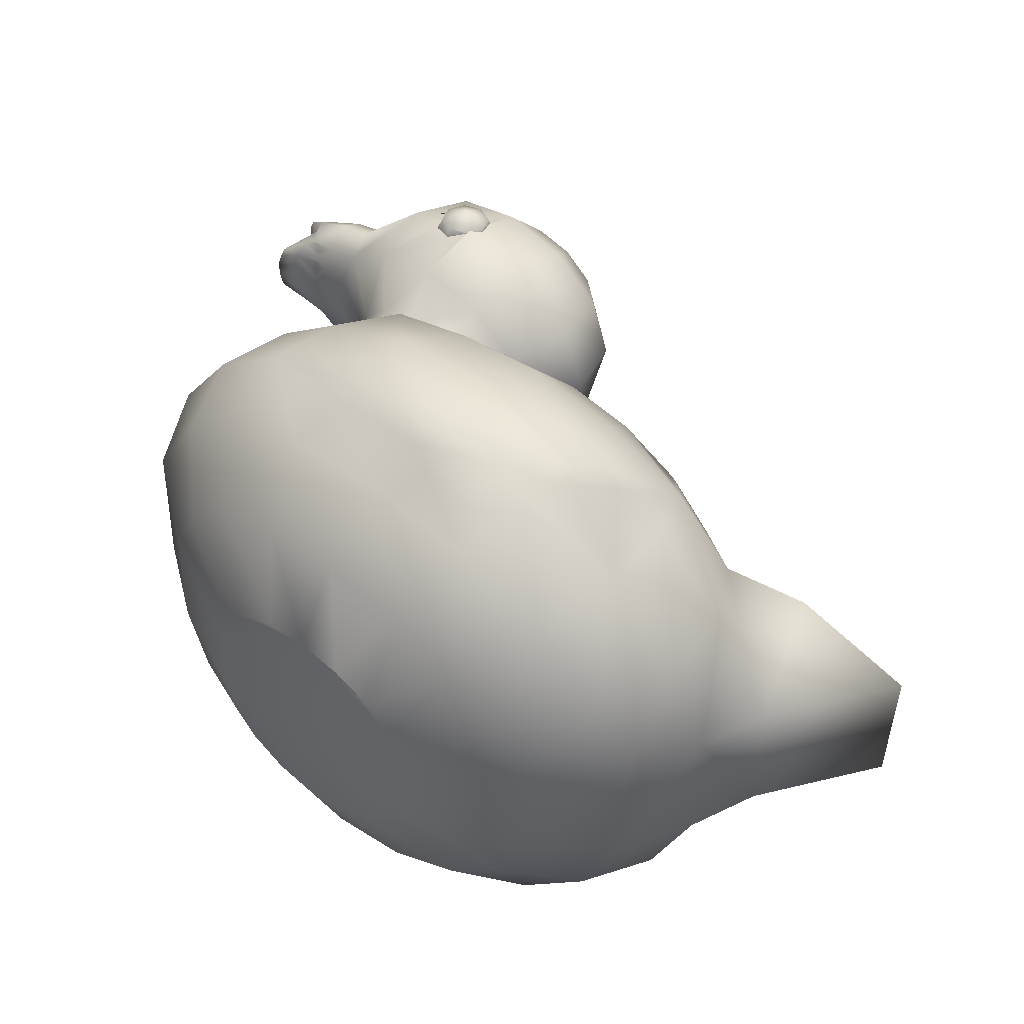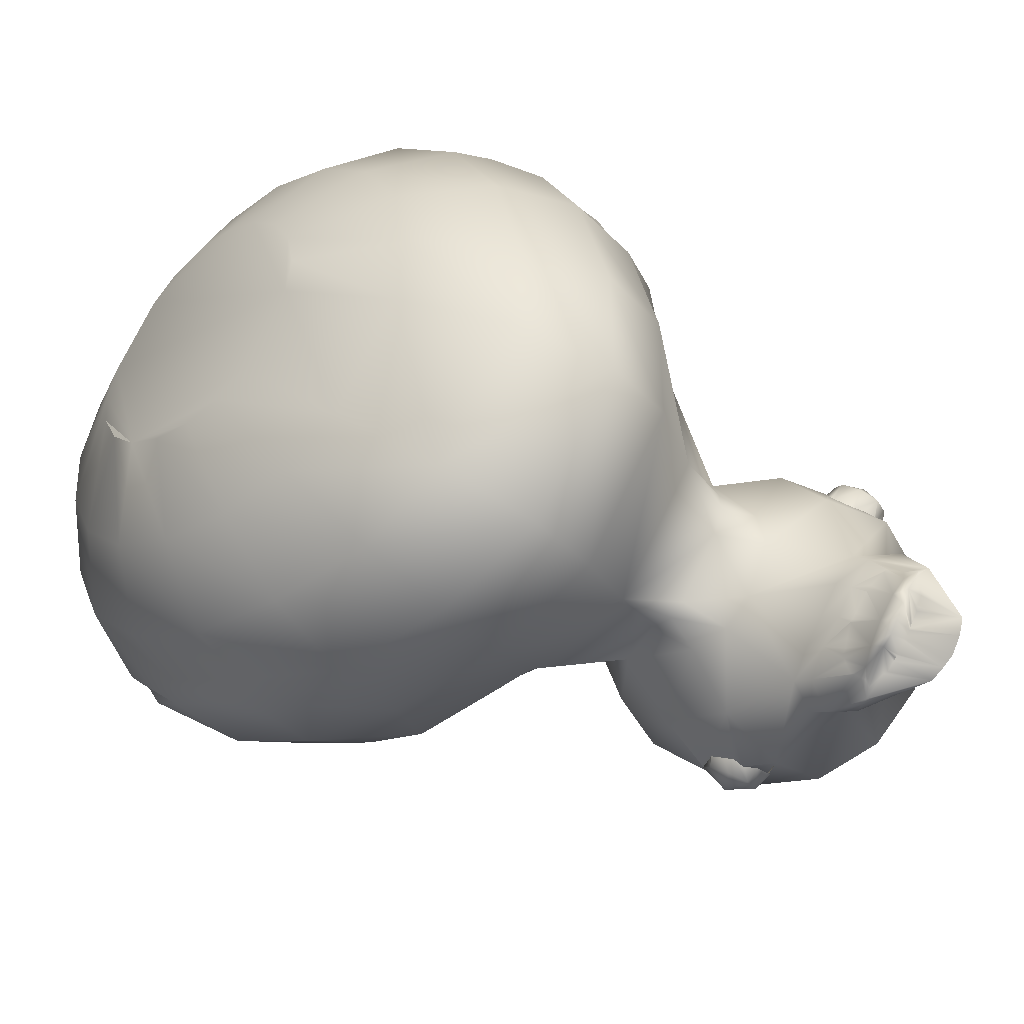
<metadata>
{"format":"obj","ext":"obj","renderer":"f3d","projection":"perspective","resolution":1024,"background":"white","views":[{"elev":-54.7,"azim":99.9,"up":"+Y"},{"elev":62.7,"azim":104.5,"up":"+Z"}]}
</metadata>
<code>
g Mesh1 Group1 Rubber_Duckie1 Model
v -48.01 0.4438 -69.81
v -50.46 0.6897 -53.08
v -61.39 0.1718 -54.6
f 1 2 3
v -34.28 4.744 -62.95
f 1 4 2
v -30.8 10.62 -75.17
f 5 4 1
v -18.29 19.16 -63.51
f 5 6 4
v -18.4 21.63 -66.88
f 7 6 5
v -14.27 25.13 -56.49
f 8 6 7
v -23.14 12.68 -52.41
f 6 8 9
v -13.07 29.48 -46.77
f 10 9 8
v -15.93 23.58 -39.68
f 10 11 9
v -10.43 43.47 -32.81
f 12 11 10
v -13.53 36.23 -26.45
f 12 13 11
v -10.76 59.56 -21.34
f 12 14 13
v -9.707 51.28 -29.01
f 15 14 12
v -10.82 63.78 -26.35
f 16 14 15
v -18.85 81.69 -19.39
f 16 17 14
v -10.88 68.01 -31.37
f 18 17 16
v -23.89 85.78 -34.51
f 19 17 18
v -33.48 97.45 -22.91
f 19 20 17
v -34.18 100 -34.65
f 20 19 21
v -31.21 99.54 -39.03
f 21 19 22
v -36.67 96.19 -43.51
f 23 22 19
v -30.05 99.15 -52.3
f 23 24 22
v -39.12 93.99 -57.62
f 25 24 23
v -38.23 99.55 -68.21
f 25 26 24
v -50.15 98.65 -69.26
f 27 26 25
v -49.11 109.4 -74.63
f 27 28 26
v -66.33 105.4 -62.62
f 29 28 27
v -63.71 115.4 -68.77
f 29 30 28
v -70.89 114.5 -53.49
f 31 30 29
v -67.66 123.3 -60.86
f 31 32 30
v -69.4 124.5 -43.44
v -69.18 124.8 -44.57
f 31 33 34 32
v -66.65 116.1 -35.64
v -68.99 123.8 -42.07
v -69.06 123.7 -42.36
v -69.39 124.4 -43.43
f 35 36 37 38 33 31
v -60.36 123.8 -27.78
v -66.65 124.6 -38.44
v -66.84 124.2 -38.63
v -68.16 124 -40.74
f 39 40 41 42 36 35
v -62.07 133.8 -33.89
v -65.14 130.1 -37.74
v -65.06 128.7 -37.14
v -65 127.8 -36.78
v -66.4 125.1 -38.19
f 43 44 45 46 47 40 39
v -63.78 133.2 -41.12
v -64.02 132.2 -38.93
v -64.07 131.9 -38.42
f 43 48 49 50 44
v -66.31 132.3 -51.75
v -64.79 132.8 -45.36
v -63.72 133.8 -42.87
v -63.62 133.9 -42.64
v -60.02 140 -43.88
f 51 52 53 54 48 43 55
v -67.72 128.8 -47.63
v -65.97 131.4 -46.91
v -65.35 132.3 -46.65
f 51 56 57 58 52
v -68.9 125.2 -45.99
v -68.3 127 -46.89
v -67.76 128.7 -47.71
f 32 34 59 60 61 56 51
v -70.51 126.1 -45.2
v -70.43 124.7 -42.11
f 62 59 34 33 38 63
f 62 60 59
v -69.92 129.2 -46.45
f 64 61 60 62
f 64 57 56 61
v -69.01 132.2 -45.12
f 65 58 57 64
f 65 53 52 58
v -68.31 133.3 -41.99
f 66 54 53 65
f 66 49 48 54
v -68.23 131.9 -38.9
f 67 50 49 66
f 67 45 44 50
v -68.82 128.8 -37.65
f 68 46 45 67
f 68 47 46
v -69.73 125.8 -38.98
f 69 41 40 47 68
f 69 42 41
f 63 37 36 42 69
f 63 38 37
v -69.33 124.9 -42.97
f 70 33 38 37 36
f 70 34 33
f 70 56 61 60 59 34
f 70 44 50 49 48 52 58 57 56
f 70 40 47 46 45 44
f 70 36 42 41 40
f 52 48 54 53
v -71.27 129.4 -41.75
f 63 69 71
f 69 68 71
f 68 67 71
f 67 66 71
f 66 65 71
f 65 64 71
f 64 62 71
f 62 63 71
v -59.18 130.9 -64.82
f 51 72 32
v -58.4 136.1 -59.56
f 51 73 72
f 55 73 51
v -54.78 140.6 -55.03
f 55 74 73
v -50.48 144.3 -39.37
f 75 74 55
v -49.26 143.1 -52.4
f 75 76 74
v -37.77 143.7 -39.91
f 77 76 75
v -40.04 142.3 -53.1
f 77 78 76
v -34.96 140.1 -55.24
f 79 78 77
v -43.27 134.6 -65.31
f 78 79 80
v -32.12 135.8 -59.54
f 79 81 80
v -28.97 139.9 -43.64
f 81 79 82
f 82 79 77
v -37.39 138.5 -31.15
f 82 77 83
f 83 77 75
v -43.95 138.9 -29.91
f 83 75 84
v -48.82 138.1 -28.16
f 84 75 85
f 85 75 55
f 85 55 43
v -51.7 134.5 -25.09
f 86 85 43
v -47.5 140.1 -23.96
f 87 85 86
v -42.64 141 -25.71
f 85 87 88
v -39.4 145 -18.72
f 89 88 87
v -34.7 144.4 -19.87
f 88 89 90
v -36.64 147.1 -15.6
f 91 90 89
v -33.62 146.7 -16.15
f 92 90 91
v -31.49 145.7 -16.66
f 90 92 93
v -34.48 139.5 -16.53
f 93 92 94
v -35.1 139.7 -16.36
f 95 94 92
v -32.15 137.1 -10.95
v -34.05 137.4 -10.02
f 96 94 95 97
v -32.17 138.9 -17.25
v -34.23 139.5 -16.59
f 96 98 99 94
v -30.45 136.5 -12.18
v -31.62 138.7 -17.48
v -31.93 138.8 -17.32
f 100 101 102 98 96
v -29.58 138.1 -18.33
v -31.16 138.6 -17.74
f 100 103 104 101
v -27.23 136 -20.06
v -29.01 137.4 -18.46
f 100 105 106 103
v -28.84 134.7 -16.87
v -27.52 135.6 -19.59
f 107 108 105 100
v -28.42 133 -19.49
v -28.36 133.5 -19.21
v -28.04 134.5 -19.17
v -27.86 135.2 -19.04
f 107 109 110 111 112 108
v -30.55 131.5 -19.44
v -29.93 131.9 -19.58
f 107 113 114 109
v -31.3 134.7 -14.51
v -31.23 131.1 -19.32
f 115 116 113 107
v -35.84 131.2 -17.96
v -33.46 131.3 -18.56
v -31.98 131.4 -18.81
f 115 117 118 119 116
v -34.92 135.3 -12.92
v -35.96 131.2 -17.92
f 120 121 117 115
v -41.07 132.6 -17.11
v -40.93 132.6 -17.1
v -37.35 131.7 -17.59
v -36.3 131.4 -17.73
f 120 122 123 124 125 121
v -39.11 136.2 -12.3
v -41.58 132.6 -17.15
f 126 127 122 120
v -44.69 134.4 -16.93
v -42.07 133 -17.04
f 126 128 129 127
v -42.32 137.3 -12.94
v -45.23 134.8 -16.88
f 130 131 128 126
v -45.06 137.3 -16.24
v -45.14 135.1 -16.71
f 130 132 133 131
v -45.58 139.3 -15.84
v -46 139 -16.47
f 134 135 132 130
v -46.65 140.8 -16.23
f 134 136 135
v -45.27 139.5 -15.93
f 136 134 137
v -39.24 138.2 -9.737
v -41.5 140.4 -15.36
v -42.39 140 -15.17
v -45.01 139.5 -15.78
f 138 139 140 141 137 134
v -38.99 140.3 -15.7
v -39.61 140.3 -15.54
f 138 142 143 139
v -36.75 139.9 -16.08
v -37.39 140 -16.04
f 138 144 145 142
v -36.72 137.9 -9.6
v -35.92 139.8 -16.2
v -36.24 139.8 -16.13
f 146 147 148 144 138
f 97 95 147 146
f 95 91 147
f 92 91 95
f 148 147 91
v -39.48 147 -15.42
f 148 91 149 145
f 149 91 89
v -43.01 144.1 -17.69
f 149 89 150
f 87 150 89
v -50.31 136.7 -20.72
f 150 87 151
f 86 151 87
v -49.21 129.5 -22.84
f 151 86 152
f 152 86 43
f 152 43 39
v -49.96 116.3 -26.5
f 153 152 39
v -40.74 115.5 -27.17
f 154 152 153
v -43.77 128 -22.24
f 154 155 152
v -37.81 126.9 -22.3
f 154 156 155
v -33.38 125.8 -24.55
f 157 156 154
v -36.67 129.4 -18.8
f 158 156 157
v -41.77 130.2 -18.42
f 156 158 159
f 158 124 159
f 158 125 124
f 125 158 121
v -32.25 128.2 -20.67
f 160 121 158
f 117 121 160
f 118 117 160
f 160 119 118
f 119 160 116
f 113 116 160
v -27.84 127.6 -23.28
f 161 113 160
f 114 113 161
f 114 161 109
f 109 161 110
v -24.5 130.7 -26.38
f 161 162 110
v -25.79 128.7 -30.52
f 163 162 161
v -28.1 133.4 -32.55
f 162 163 164
v -21.21 125.3 -42.02
f 165 164 163
v -24.05 132.5 -51.04
f 165 166 164
v -22.63 124.5 -50.25
v -22.8 124.8 -50.86
v -22.95 124.3 -52.12
v -24.32 123.5 -60.1
f 165 167 168 169 170 166
v -21.36 120.4 -46.9
v -21.42 120.7 -46.95
v -21.8 122.8 -47.3
v -22.15 123.5 -48.54
f 165 171 172 173 174 167
v -24.38 116.3 -34.93
v -22.21 115.3 -48.27
v -22.25 115.3 -47.96
v -22.05 117.1 -46.99
v -21.85 118.9 -46.04
f 175 176 177 178 179 171 165
v -24.66 107.3 -43.99
v -21.67 114.6 -52.09
v -21.73 114.5 -51.89
v -21.75 114.4 -51.8
v -22.09 115 -49.23
f 180 181 182 183 184 176 175
v -21.53 114.9 -52.47
v -21.66 114.6 -52.13
v -21.66 114.6 -52.12
v -27.76 105.5 -62.06
f 185 186 187 181 180 188
v -21.55 114.9 -52.36
f 185 189 186
v -21.53 115 -52.4
f 190 189 185
v -21.62 114.5 -51.83
v -21.57 115.1 -52.6
v -21.8 115.1 -53.04
v -22.08 115.9 -54.85
v -18.97 118.5 -52.17
f 191 187 186 189 190 192 193 194 195
f 191 182 181 187
f 191 183 182
v -20.72 115.5 -48.75
f 196 184 183 191
f 196 177 176 184
v -19.91 118.6 -47.38
f 197 178 177 196
f 197 179 178
v -19.66 121.7 -48.56
f 198 172 171 179 197
f 198 173 172
v -20.12 123.2 -51.6
f 199 174 173 198
f 199 168 167 174
v -21.02 122.1 -54.68
v -22.96 124.2 -52.23
f 200 201 169 168 199
v -23.26 123.1 -54.74
f 200 202 201
v -21.83 119.1 -56.02
v -23.04 120.7 -55.64
f 203 204 202 200
v -22.92 119.3 -56.17
f 203 205 204
v -22.67 116.4 -55.08
v -22.82 118.9 -56.02
f 194 206 207 205 203
v -22.64 115.9 -54.87
f 194 208 206
f 194 193 208
v -29.71 115.3 -68.4
f 170 207 206 208 193 192 185 209
f 170 169 201 202 204 205 207
f 169 167 174 173 172 171 190 192 207 205 204 202 201
f 167 169 168
f 190 171 179 178 177 176 189
f 181 186 189 176 184 183 182
f 185 192 190
f 207 192 193 208 206
f 188 209 185
v -38.79 110.2 -73.72
f 210 209 188
v -40.63 123 -72.62
f 210 211 209
v -46.59 122.5 -73.15
f 212 211 210
f 211 212 80
v -56.9 126.4 -69.39
f 80 212 213
f 30 213 212
f 32 213 30
f 32 72 213
f 80 213 72
f 80 72 73
f 80 73 74
f 80 74 76
f 80 76 78
f 30 212 28
f 28 212 210
f 28 210 26
f 26 210 188
f 26 188 24
f 24 188 180
f 24 180 22
v -32.81 109.1 -33.6
f 22 180 214
f 180 175 214
v -35.66 113.3 -29.34
f 214 175 215
v -28.72 125.1 -27.44
f 175 216 215
f 175 165 216
f 165 163 216
f 161 216 163
f 216 161 160
f 160 157 216
f 157 160 158
f 216 157 154
f 215 216 154
v -38 106 -28.66
f 215 154 217
v -49.31 108.4 -26.42
f 218 217 154
f 218 20 217
v -56.09 102.2 -18.41
f 219 20 218
v -55.37 97.63 -3.316
f 220 20 219
v -30.64 92.46 -8.232
f 220 221 20
v -55.11 89.81 6.758
f 222 221 220
v -30.38 84.64 1.842
f 222 223 221
v -33.97 69.19 5.707
f 222 224 223
v -56.59 73.92 10.2
f 225 224 222
v -58.92 55.92 5.965
f 226 224 225
v -40.28 52.02 2.258
f 226 227 224
v -60.97 37.76 -2.072
f 228 227 226
v -47.72 34.88 -4.803
f 228 229 227
v -71.27 9.498 -33.05
v -59.11 6.852 -35.55
f 228 230 231 229
v -79.33 25.86 -14.69
f 228 232 230
v -76.58 30.62 -9.534
f 228 233 232
v -72.23 34.51 -5.444
f 228 234 233
v -66.81 37.01 -2.867
f 234 228 235
f 235 228 226
v -69.87 54.41 4.692
f 235 226 236
f 236 226 225
v -71.93 71.43 6.407
f 236 225 237
f 237 225 222
v -73.06 85.05 1.831
f 237 222 238
f 238 222 220
v -73.34 93.08 -8.555
f 238 220 239
f 239 220 219
v -72.68 95.97 -24.81
f 239 219 240
v -58.54 105.1 -29.81
f 241 240 219
v -61 105.9 -32.93
f 242 240 241
v -60.47 101 -38.61
f 240 242 243
v -68 107.1 -44.75
f 242 244 243
f 242 35 244
v -55.47 113.8 -29.09
f 245 35 242
f 245 39 35
f 153 39 245
v -54.05 108.4 -26.41
f 246 153 245
f 246 218 153
f 219 218 246
v -56.67 107.5 -27.37
f 219 246 247
f 247 246 245
f 247 245 242
f 241 247 242
f 219 247 241
f 218 154 153
f 35 31 244
f 244 31 29
v -64.05 99.2 -52.66
f 244 29 248
f 248 29 27
v -49.44 93.21 -58.53
f 248 27 249
f 249 27 25
v -42.18 92.84 -47.6
f 249 25 250
f 250 25 23
v -24.58 80.62 -44.81
f 250 23 251
f 19 251 23
v -12.41 71.18 -42.52
f 251 19 252
f 252 19 18
v -7.652 53.95 -44.57
f 252 18 253
v -7.68 45.08 -34.94
f 253 18 254
f 18 16 254
f 16 15 254
f 254 15 12
f 10 254 12
v -10.26 31.09 -49.48
f 255 254 10
f 253 254 255
v -10.05 40.44 -58.61
f 256 253 255
v -13.39 61.95 -54.01
f 257 253 256
f 257 252 253
v -27.92 80.04 -53.58
f 258 252 257
f 258 251 252
f 251 258 250
v -52.05 91.52 -50.99
f 259 250 258
f 259 249 250
v -58.45 96.25 -44.36
f 260 249 259
f 260 248 249
f 243 248 260
f 243 244 248
v -77.58 91.7 -34.27
f 261 243 260
f 243 261 240
v -90.33 88.45 -26.2
f 262 240 261
v -89.28 84.75 -15.48
f 263 240 262
f 263 239 240
v -89.16 76.31 -5.445
f 264 239 263
f 264 238 239
v -85.91 64.15 0.121
f 265 238 264
f 265 237 238
v -80.02 49.6 0.198
f 266 237 265
f 266 236 237
f 234 236 266
f 234 235 236
f 233 234 266
v -88.15 42.24 -7.153
f 233 266 267
f 267 266 265
v -96.75 54.35 -9.296
f 267 265 268
f 268 265 264
v -99.04 59.9 -12.46
f 268 264 269
v -101.3 67.74 -17.74
f 269 264 270
f 270 264 263
v -95.3 79.54 -20.37
f 270 263 271
f 271 263 262
v -97.93 77.92 -21.78
f 272 271 262
v -101.4 69.28 -20.26
f 273 271 272
f 271 273 270
v -105.1 59.01 -22.39
f 274 270 273
v -102.3 56.48 -20.81
f 275 270 274
f 275 269 270
f 275 268 269
v -103.5 42.65 -21.62
f 276 268 275
v -93.27 33.37 -16.61
f 277 268 276
f 277 267 268
f 232 267 277
f 232 233 267
v -80.16 20.81 -20.3
f 278 232 277
f 230 232 278
v -78.95 16.07 -25.67
f 230 278 279
v -94.76 24.12 -27.07
f 279 278 280
f 278 277 280
f 280 277 276
v -105.4 30.58 -35.45
f 280 276 281
v -107.1 43.85 -34.64
f 281 276 282
f 282 276 275
v -108.9 52.56 -29.15
f 282 275 283
f 283 275 274
v -101.3 74.33 -25.26
f 283 274 284
f 274 273 284
f 273 272 284
f 284 272 262
v -96.61 80.06 -36.85
f 284 262 285
v -77.35 91.81 -42.54
f 285 262 286
f 262 261 286
f 260 286 261
f 286 260 259
v -66.85 91.36 -50.27
f 259 287 286
v -40.37 83.86 -57.22
f 288 287 259
v -60.49 84.62 -56.47
f 288 289 287
v -37.04 76.48 -64.07
f 288 290 289
v -24.14 68.23 -62.03
f 288 291 290
f 288 258 291
f 258 288 259
f 291 258 257
v -15.35 50.48 -66
f 291 257 292
f 292 257 256
v -19.21 25.19 -75.45
f 292 256 293
v -16.45 23.73 -67.42
f 293 256 294
f 294 256 255
f 255 7 294
f 255 8 7
f 8 255 10
f 294 7 293
v -23.9 25.19 -77.06
f 295 293 7
v -32.87 33.66 -86.82
f 293 295 296
v -30.27 20.75 -83.33
f 295 297 296
f 297 295 5
f 7 5 295
v -46.3 6.135 -82.72
f 297 5 298
f 298 5 1
v -62.69 0 -71.84
f 298 1 299
f 299 1 3
v -77.91 3.769 -51.19
f 3 300 299
f 3 230 300
f 231 230 3
f 3 2 231
v -53.28 7.238 -34.77
f 2 301 231
v -40.2 4.189 -47.96
f 2 302 301
f 4 302 2
f 4 9 302
f 6 9 4
v -31.85 10.43 -40.04
f 9 303 302
f 9 11 303
v -26.4 18.81 -30.39
f 11 304 303
f 11 13 304
v -24.52 28.39 -20.27
f 13 305 304
v -16.4 48.61 -14.56
f 13 306 305
f 14 306 13
v -18.57 73.66 -9.002
f 14 307 306
f 17 307 14
f 17 221 307
f 20 221 17
f 221 223 307
v -23.14 61.23 -3.292
f 307 223 308
f 223 224 308
v -31.94 46.15 -3.126
f 308 224 309
f 224 227 309
v -43.26 31.88 -7.721
f 309 227 310
f 227 229 310
v -40.39 17.38 -22.72
f 311 310 229
v -40.36 27.57 -12.01
f 311 312 310
v -39.36 22.52 -17.21
f 312 311 313
f 305 313 311
v -26.45 37.94 -10.85
f 305 314 313
f 306 314 305
f 306 308 314
f 307 308 306
f 308 309 314
f 314 309 312
f 309 310 312
f 314 312 313
f 304 305 311
v -43.32 12.79 -27.9
f 304 311 315
v -47.79 9.284 -32.1
f 311 316 315
f 311 316 315
f 316 311 301
f 301 311 231
f 231 311 229
f 302 316 301
f 302 303 316
f 303 315 316
f 303 304 315
v -86.58 8.552 -45.63
f 230 317 300
v -75.86 12.15 -30.12
f 230 318 317
f 230 279 318
v -92.43 15.56 -37.2
f 318 279 319
f 279 280 319
f 319 280 281
v -102.2 19.52 -48.96
f 319 281 320
v -110.7 41.88 -46.47
f 320 281 321
f 281 282 321
v -109.9 45.93 -36.79
f 282 322 321
f 282 283 322
v -110.7 44.2 -48.74
f 323 322 283
f 323 321 322
v -108.6 40.71 -58.3
f 324 321 323
v -107 27.2 -59.46
f 325 321 324
f 320 321 325
v -94.19 10.49 -60.29
f 326 320 325
f 317 320 326
f 317 319 320
f 318 319 317
f 300 317 326
v -82.46 4.303 -67.77
f 300 326 327
v -97.82 17.35 -72.1
f 327 326 328
f 326 325 328
v -106.1 41 -69.61
f 328 325 329
f 325 324 329
v -108.5 43.21 -60.34
f 324 330 329
f 330 324 323
v -110.5 49.09 -53.06
f 323 331 330
f 331 323 283
v -108.7 61.9 -38.28
f 283 332 331
f 283 284 332
f 332 284 285
v -102.9 69.54 -47.94
f 332 285 333
v -87.77 82.08 -48.92
f 333 285 334
f 285 286 334
f 334 286 287
v -70.46 88.07 -53.24
v -77.74 84.73 -52.98
v -80.7 83.24 -53.14
f 287 335 336 337 334
f 335 287 289
v -36.07 75.03 -64.78
v -36.5 75.76 -64.44
f 338 336 335 289 290 339
v -35.74 74.38 -65.14
v -33.08 68.91 -68.1
v -84.61 80.9 -53.51
f 336 338 340 341 342 337
v -25.51 60 -70.74
f 343 340 338 339 291
v -30.97 63.32 -71.55
f 343 344 341 340
v -30.45 52.89 -78.92
v -30.93 53.72 -78.59
v -30.51 58.19 -75.05
v -30.95 63.22 -71.61
f 345 346 347 348 344 343
v -31.02 53.46 -78.82
v -30.94 53.65 -78.65
f 345 349 350 346
v -32.16 51.77 -80.35
f 345 351 349
v -37.95 46.64 -85.65
v -37.56 46.88 -85.33
v -33.77 49.98 -81.95
f 296 352 353 354 351 345
v -46.32 30.02 -92.78
v -39.01 46.3 -86.13
f 355 356 352 296
v -48.18 43.95 -89.9
v -44.08 44.77 -88.27
f 355 357 358 356
v -60.83 32.11 -96.66
v -49.52 43.73 -90.36
f 359 360 357 355
v -59.2 43.98 -91.1
v -53.43 43.71 -90.71
f 359 361 362 360
v -74.05 46.7 -88.29
f 359 363 361
v -80.61 36.41 -92.59
v -76.16 47.09 -87.89
f 364 365 363 359
v -83.69 49.63 -84.25
f 364 366 365
v -92.5 40.07 -83.26
v -85.73 50.78 -82.4
f 367 368 366 364
v -91.06 54.53 -76.81
v -86.89 51.5 -81.24
f 367 369 370 368
v -100.8 48.44 -72.83
v -93.28 56.28 -74.27
v -93.21 56.21 -74.36
f 371 372 373 369 367
v -95.56 61.19 -68
v -95.28 60.31 -68.98
f 371 374 375 372
v -104.4 58.59 -60.47
v -96.43 64.36 -64.43
f 376 377 374 371
v -95.64 67.28 -61.67
v -96.4 64.56 -64.21
f 333 378 379 377 376
v -93.09 74.21 -56.34
v -93.72 72.9 -57.15
v -95.3 68.62 -60.43
f 333 380 381 382 378
v -91.41 76.13 -55.27
f 334 383 380 333
v -90.29 77.03 -54.8
f 334 337 342 384 383
f 342 341 344 348 384
f 347 381 380 383 384 348
f 381 347 346 350 382
f 382 350 349 351 354 379 378
f 353 375 374 377 379 354
f 375 353 352 356 358 373 372
f 362 370 369 373 358 357 360
f 370 362 361 363 365 366 368
f 331 333 376
f 331 332 333
f 331 376 371
v -103.6 42.89 -70.23
f 371 385 331
v -97.18 27.74 -79.91
f 386 385 371
f 386 329 385
f 328 329 386
v -84.44 10.49 -80.53
f 387 328 386
f 327 328 387
v -62.94 5.815 -84.96
f 388 327 387
f 299 327 388
f 299 300 327
f 388 298 299
v -45.66 16.52 -90.53
f 389 298 388
f 389 297 298
f 296 297 389
f 355 296 389
v -63.62 11.77 -95.4
f 355 389 390
f 390 389 388
v -85.2 16.53 -91.54
f 390 388 391
f 388 387 391
f 387 386 391
f 391 386 367
f 386 371 367
v -95.99 32.6 -94.91
f 392 391 367
v -87.93 22.78 -114.1
f 391 392 393
v -83.62 30.4 -103.2
f 393 392 394
f 364 394 392
f 394 364 359
v -64.04 25.53 -107.7
f 359 395 394
f 395 359 355
v -49.81 22.54 -104.4
f 355 396 395
f 396 355 390
v -66.44 18.1 -118.5
f 390 397 396
f 397 390 391
f 391 393 397
f 397 393 394
f 397 394 395
f 395 396 397
f 392 367 364
f 385 329 330
f 385 330 331
v -22.12 40.68 -77.43
f 345 398 296
f 345 343 398
f 343 292 398
f 343 291 292
f 398 292 293
f 296 398 293
f 339 290 291
v -35.46 104.9 -29.75
f 399 217 20
f 215 217 399
f 214 215 399
v -34.16 102.3 -32.03
f 214 399 400
f 400 399 20
f 21 400 20
f 22 400 21
f 22 214 400
v -35.39 126 -69.55
f 401 211 80
f 211 401 209
f 209 401 170
v -32.28 130.7 -64.76
f 401 402 170
f 402 401 80
f 81 402 80
f 402 81 166
f 166 81 82
f 166 82 164
v -32 136.2 -32.56
f 164 82 403
f 403 82 83
v -30.68 138.2 -28.35
f 404 403 83
v -26.87 135.3 -28.52
f 403 404 405
v -27.84 140.3 -21.35
f 406 405 404
v -25.67 136 -20.83
f 405 406 407
v -29.59 144.6 -17.76
f 408 407 406
f 408 106 407
f 106 408 103
f 104 103 408
f 408 93 104
v -30.61 142.8 -20.78
f 409 93 408
f 93 409 90
v -36.07 140.6 -26.94
f 410 90 409
f 90 410 88
f 84 88 410
f 88 84 85
f 410 83 84
f 83 410 404
f 409 404 410
f 404 409 406
f 406 409 408
f 93 102 104
f 102 93 98
f 99 98 93
f 99 93 94
f 101 104 102
f 106 105 407
f 105 108 407
f 112 407 108
f 112 111 407
f 162 407 111
f 407 162 405
f 164 405 162
f 405 164 403
f 111 110 162
f 170 402 166
f 195 194 203
f 195 203 200
f 195 200 199
f 195 199 198
f 195 198 197
f 195 197 196
f 195 196 191
f 123 159 124
f 123 122 159
f 122 127 159
f 129 159 127
f 129 128 159
f 128 131 159
v -47.17 131.9 -18.87
f 159 131 411
f 133 411 131
f 133 132 411
f 132 135 411
f 411 135 136
f 136 151 411
f 151 136 150
f 150 136 149
f 149 136 140
f 141 140 136
f 141 136 137
f 140 139 149
f 143 149 139
f 143 142 149
f 145 149 142
f 152 411 151
f 411 152 155
f 155 159 411
f 159 155 156
f 144 148 145
f 120 97 146
f 97 120 96
f 115 96 120
f 96 115 100
f 115 107 100
f 120 146 126
f 146 138 126
f 126 138 130
f 134 130 138

</code>
